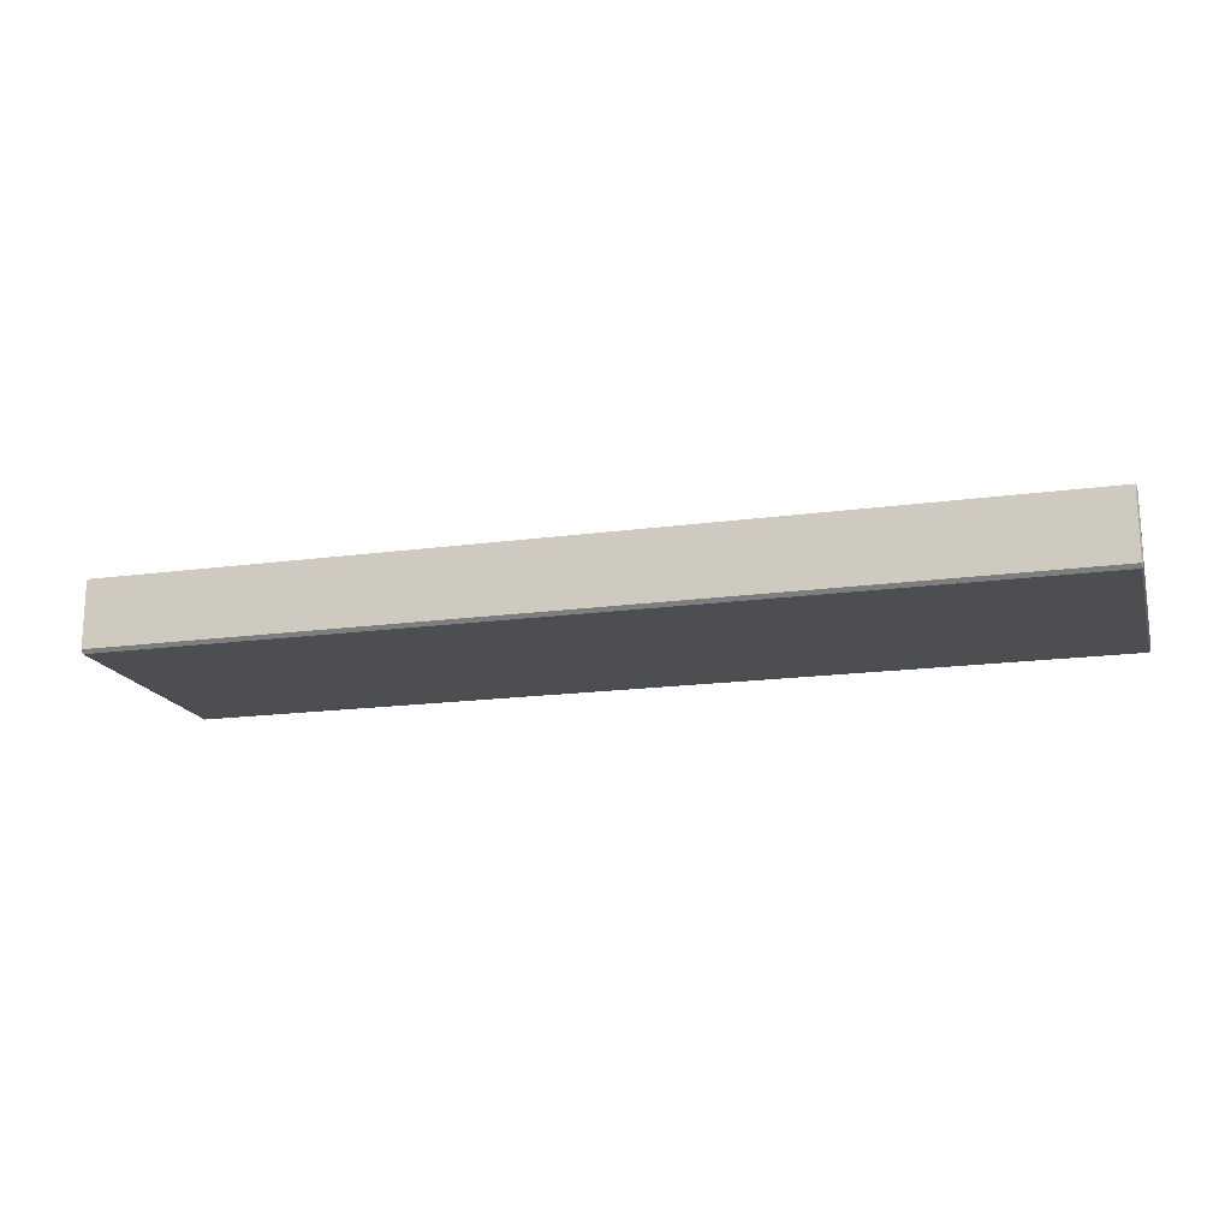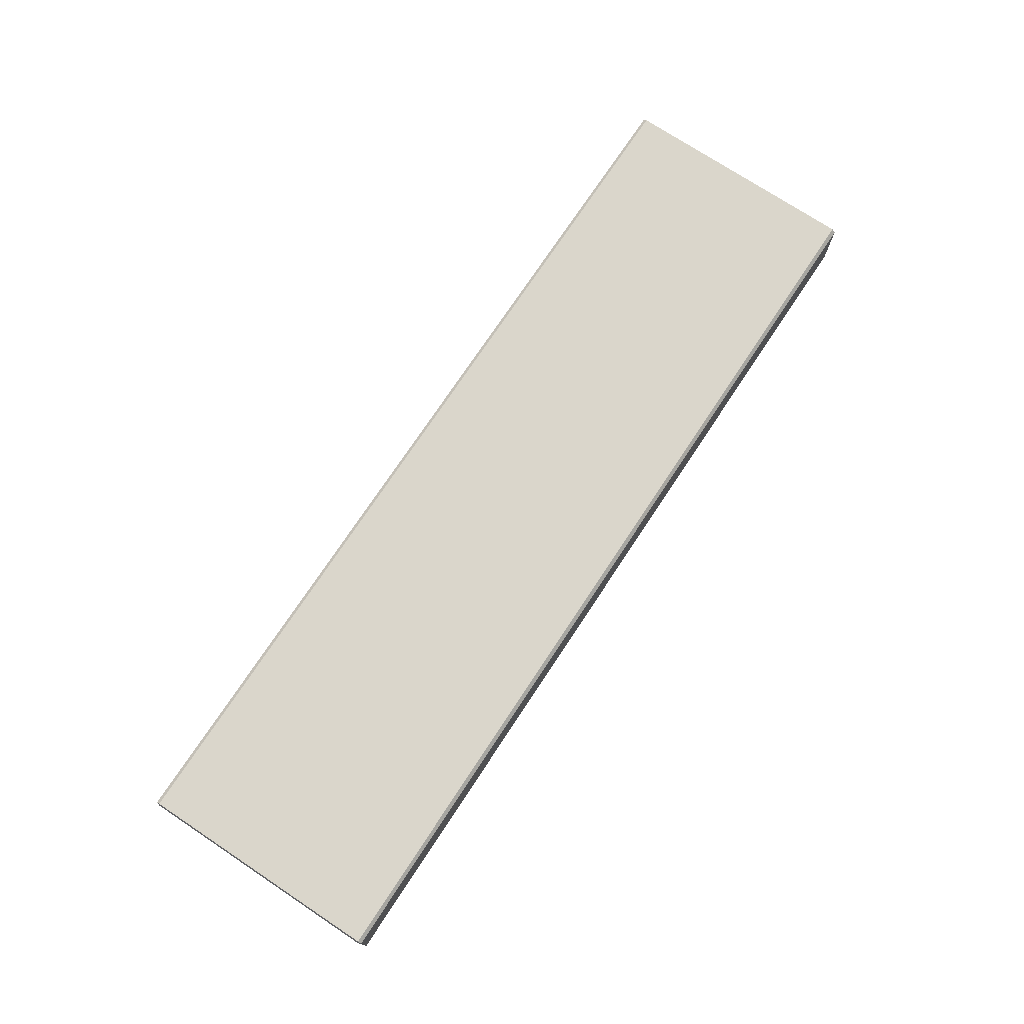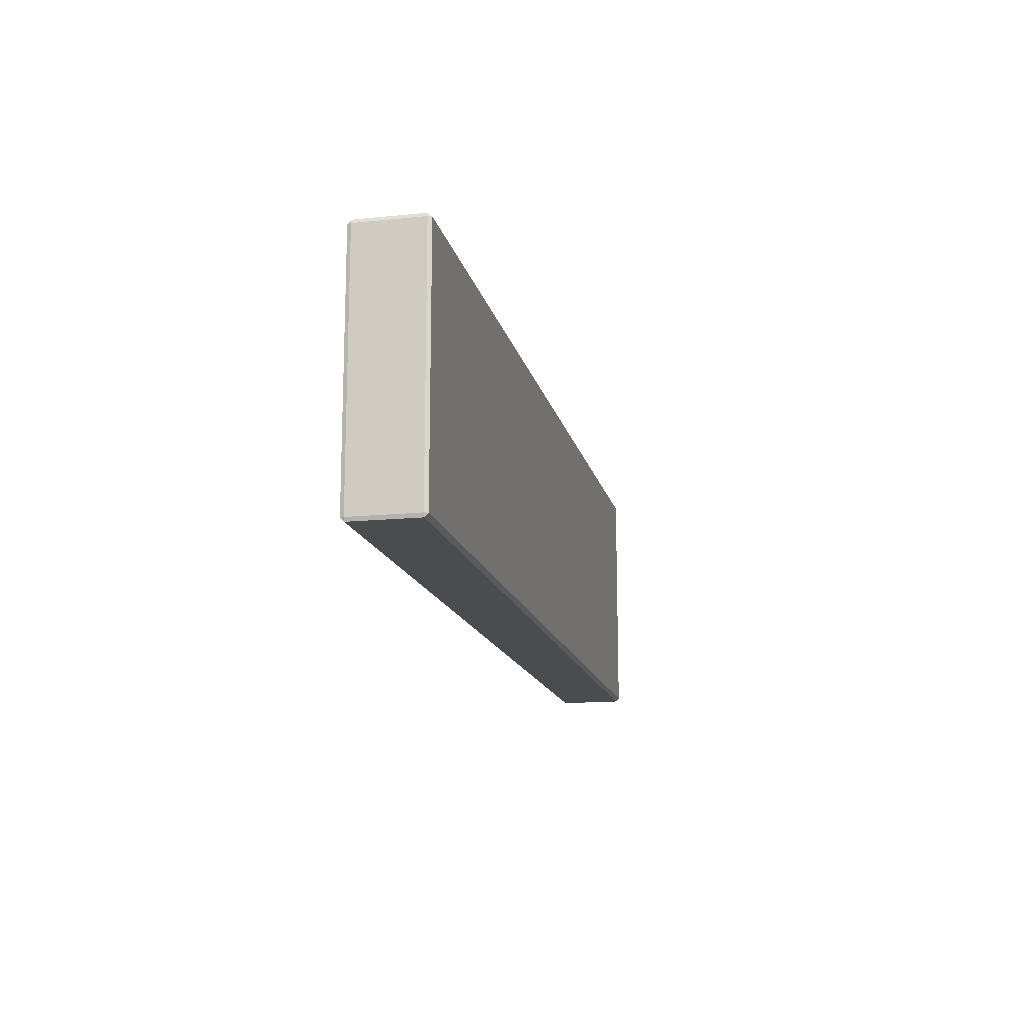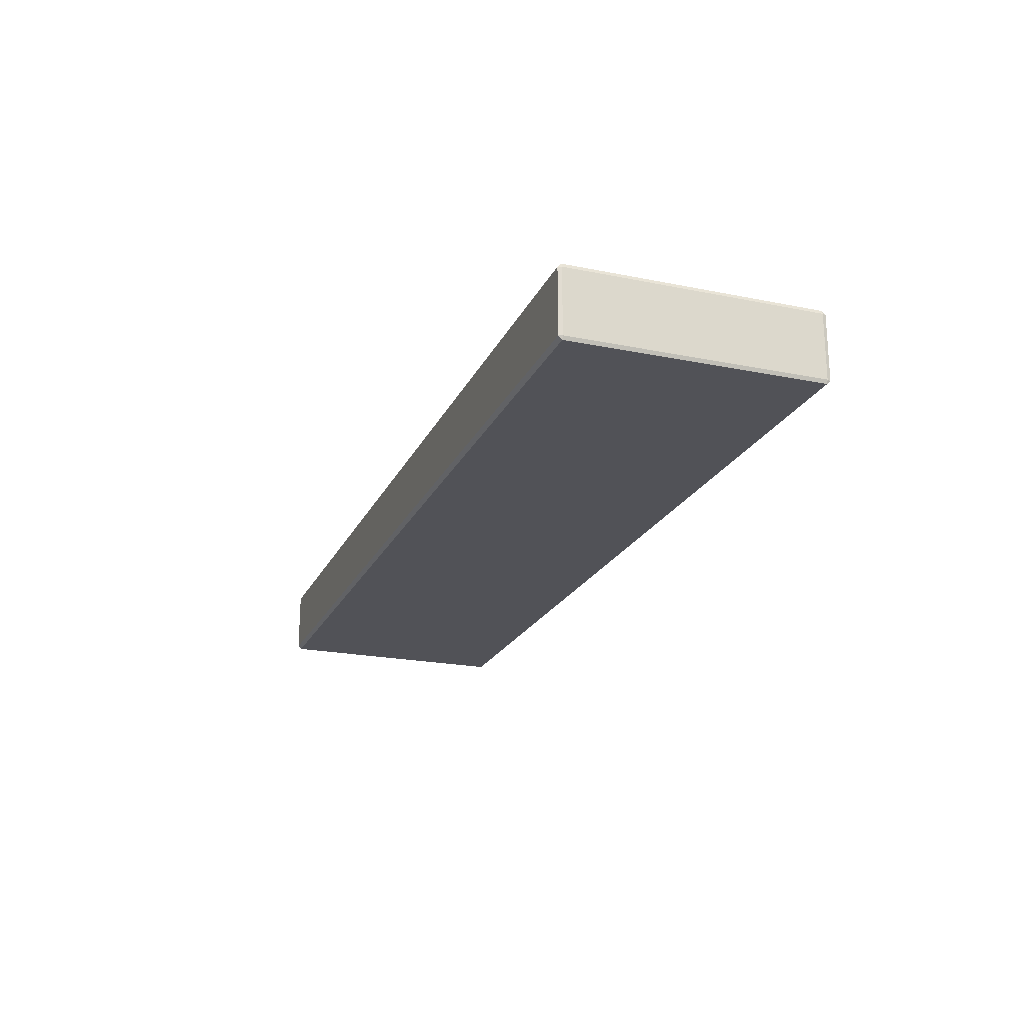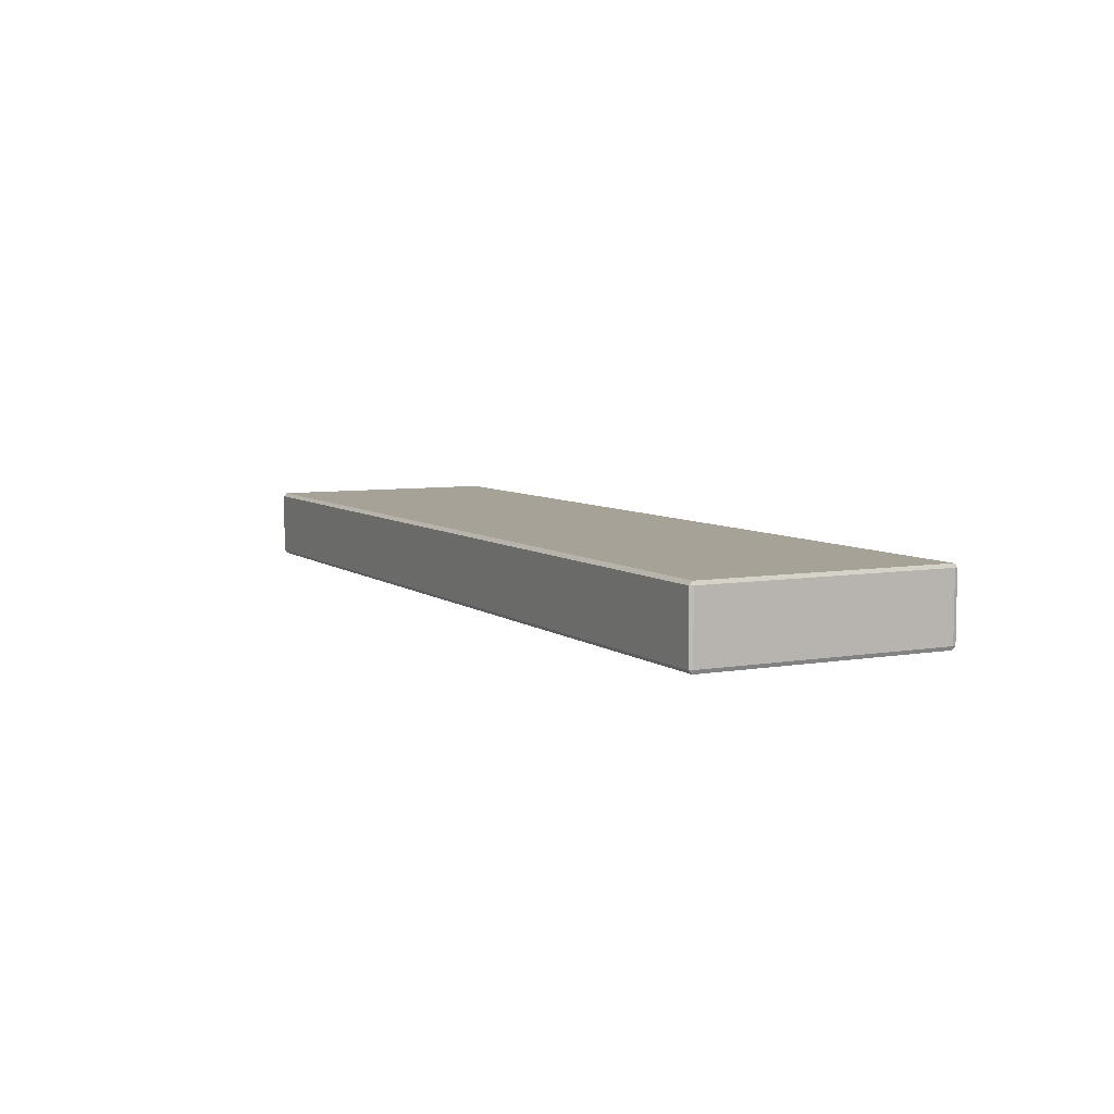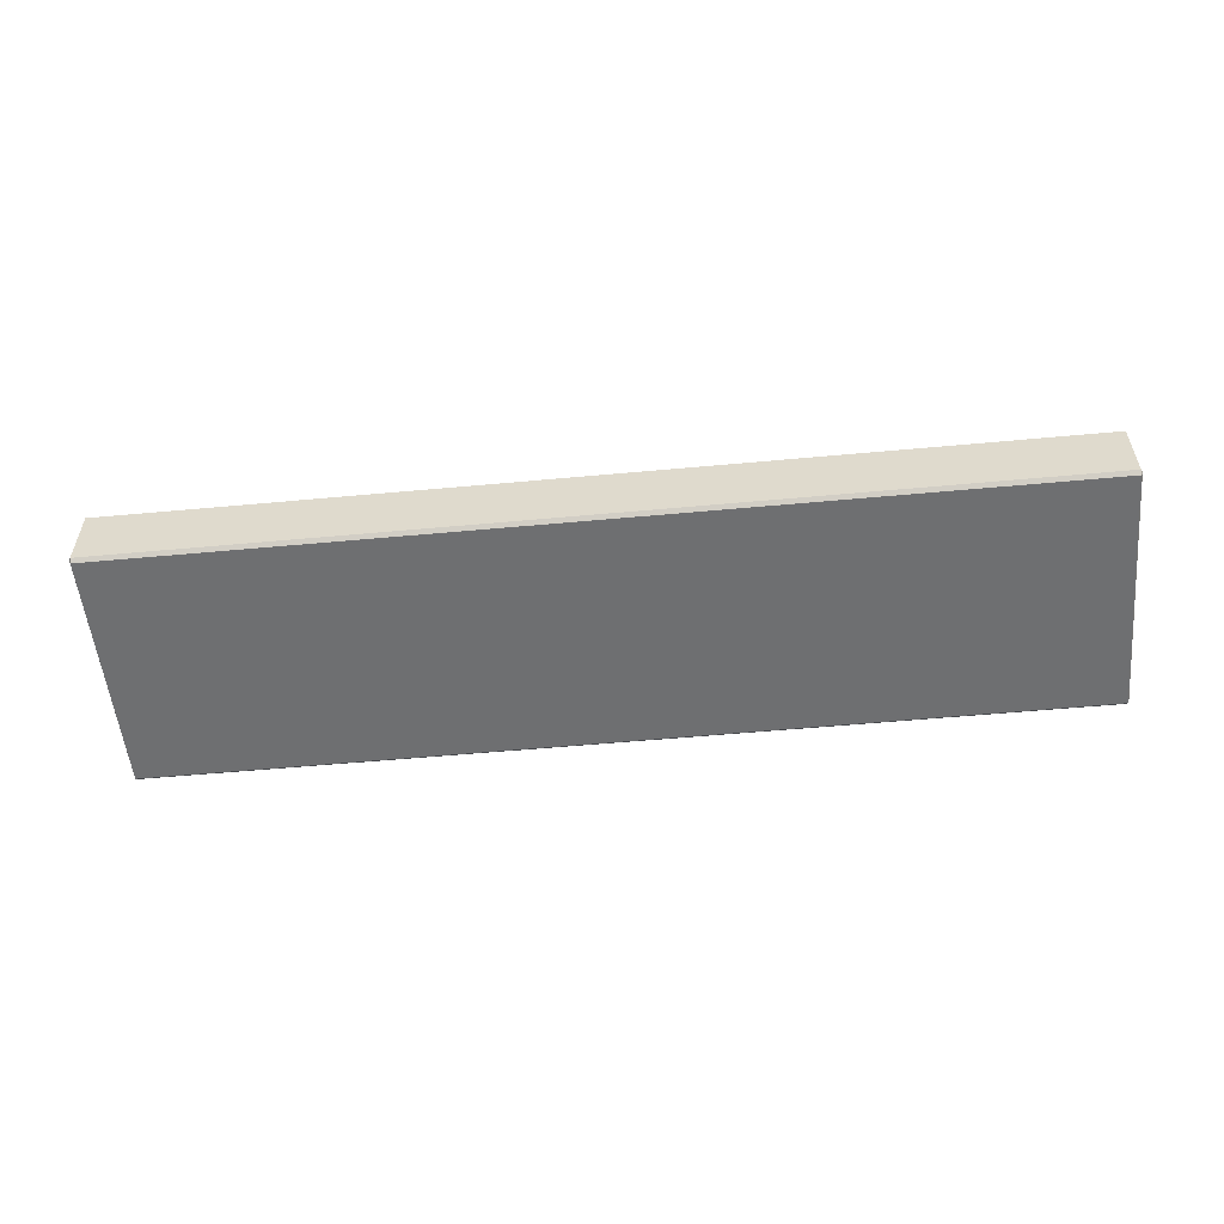
<metadata>
{"format":"obj","ext":"obj","renderer":"f3d","projection":"perspective","resolution":1024,"background":"white","views":[{"elev":-17.2,"azim":15.2,"up":"+Y"},{"elev":74.0,"azim":-56.5,"up":"+Y"},{"elev":-14.9,"azim":102.3,"up":"+Z"},{"elev":-21.4,"azim":70.2,"up":"+Y"},{"elev":6.5,"azim":62.9,"up":"+Y"},{"elev":-54.6,"azim":-174.4,"up":"+Y"}]}
</metadata>
<code>
g default
v -2.021 -0.1553 0.5363
v -2.021 -0.1398 0.5519
v -2.027 -0.1398 0.5363
v 2.027 -0.1398 0.5363
v 2.021 -0.1553 0.5363
v -2.027 0.1398 0.5363
v -2.021 0.1398 0.5519
v -2.021 0.1553 0.5363
v 2.021 0.1553 0.5363
v 2.027 0.1398 0.5363
v -2.027 0.1398 -0.5363
v -2.021 0.1553 -0.5363
v -2.021 0.1398 -0.5519
v 2.021 0.1398 -0.5519
v 2.021 0.1553 -0.5363
v 2.027 0.1398 -0.5363
v -2.027 -0.1398 -0.5363
v -2.021 -0.1398 -0.5519
v -2.021 -0.1553 -0.5363
v 2.021 -0.1553 -0.5363
v 2.021 -0.1398 -0.5519
v 2.027 -0.1398 -0.5363
v 0 -0.1553 0.5363
v 0 -0.1398 0.5519
v 0 0.1398 0.5519
v 0 0.1553 0.5363
v 0 0.1553 -0.5363
v 0 0.1398 -0.5519
v 0 -0.1398 -0.5519
v 0 -0.1553 -0.5363
v 1.01 -0.1398 0.5519
v 1.01 -0.1553 0.5363
v 1.01 -0.1553 -0.5363
v 1.01 -0.1398 -0.5519
v 1.01 0.1398 -0.5519
v 1.01 0.1553 -0.5363
v 1.01 0.1553 0.5363
v 1.01 0.1398 0.5519
v -1.01 -0.1553 0.5363
v -1.01 -0.1398 0.5519
v -1.01 0.1398 0.5519
v -1.01 0.1553 0.5363
v -1.01 0.1553 -0.5363
v -1.01 0.1398 -0.5519
v -1.01 -0.1398 -0.5519
v -1.01 -0.1553 -0.5363
v -2.027 -0.1398 0
v -2.021 -0.1553 0
v -1.01 -0.1553 0
v 0 -0.1553 0
v 1.01 -0.1553 0
v 2.021 -0.1553 0
v 2.027 -0.1398 0
v 2.027 0.1398 0
v 2.021 0.1553 0
v 1.01 0.1553 0
v 0 0.1553 0
v -1.01 0.1553 0
v -2.021 0.1553 0
v -2.027 0.1398 0
v 2.021 -0.1398 0.5519
v 2.021 0.1398 0.5519
g PlankShortLow
f 1 3 47 48
f 2 1 39 40
f 3 2 7 6
f 4 5 52 53
f 61 4 10 62
f 6 8 59 60
f 8 7 41 42
f 9 10 54 55
f 11 13 18 17
f 13 12 43 44
f 14 16 22 21
f 19 18 45 46
f 2 40 41 7
f 8 42 58 59
f 13 44 45 18
f 48 49 39 1
f 4 53 54 10
f 60 47 3 6
f 1 2 3
f 4 61 5
f 6 7 8
f 9 62 10
f 11 12 13
f 14 15 16
f 17 18 19
f 20 21 22
f 31 32 5 61
f 38 31 61 62
f 37 38 62 9
f 55 56 37 9
f 35 36 15 14
f 34 35 14 21
f 33 34 21 20
f 32 51 52 5
f 24 23 32 31
f 23 50 51 32
f 30 29 34 33
f 29 28 35 34
f 28 27 36 35
f 56 57 26 37
f 26 25 38 37
f 25 24 31 38
f 40 39 23 24
f 41 40 24 25
f 42 41 25 26
f 57 58 42 26
f 44 43 27 28
f 45 44 28 29
f 46 45 29 30
f 39 49 50 23
f 48 47 17 19
f 19 46 49 48
f 50 49 46 30
f 51 50 30 33
f 52 51 33 20
f 53 52 20 22
f 54 53 22 16
f 55 54 16 15
f 36 56 55 15
f 27 57 56 36
f 43 58 57 27
f 59 58 43 12
f 60 59 12 11
f 17 47 60 11

</code>
